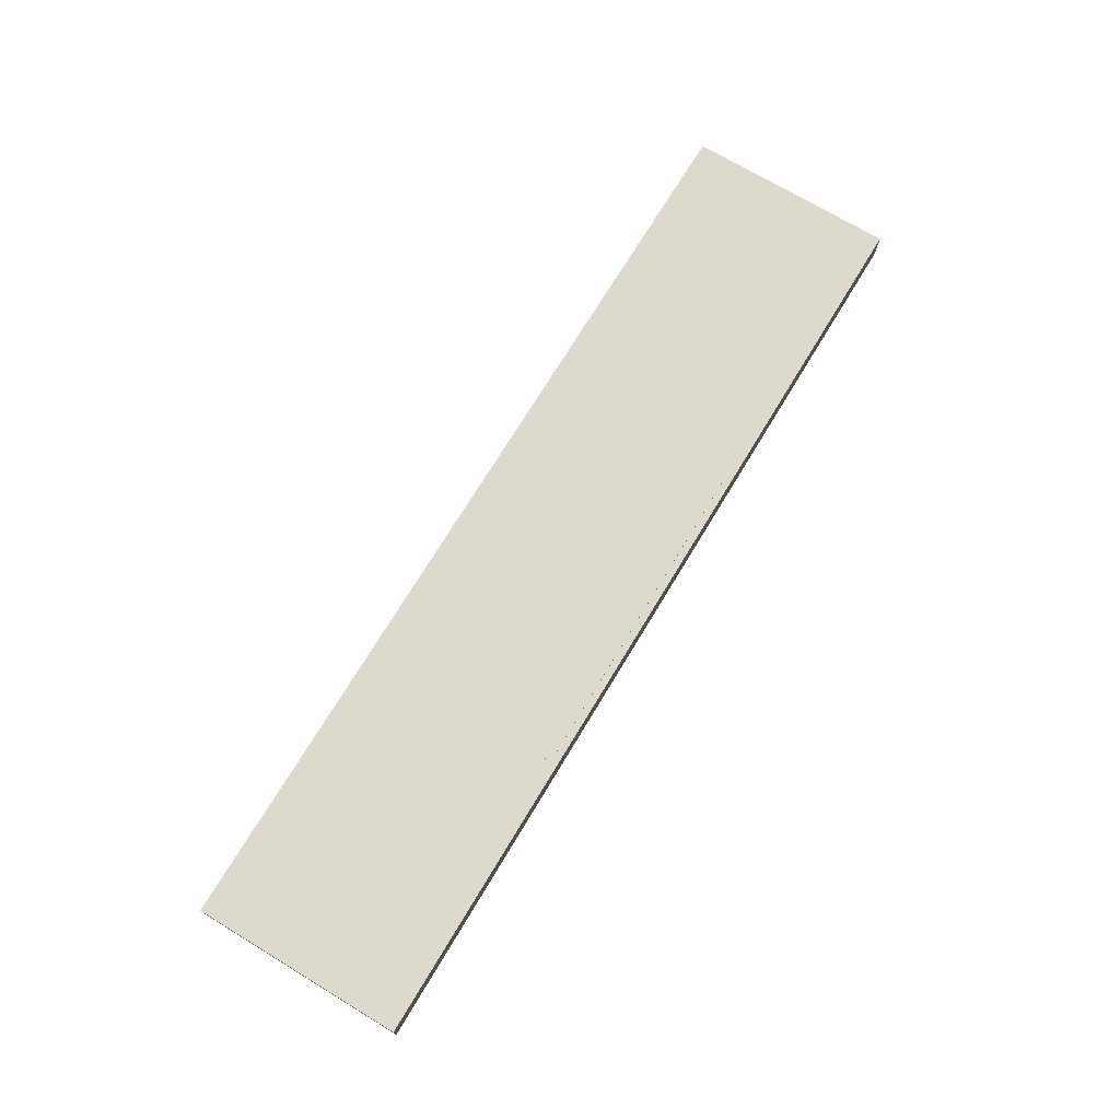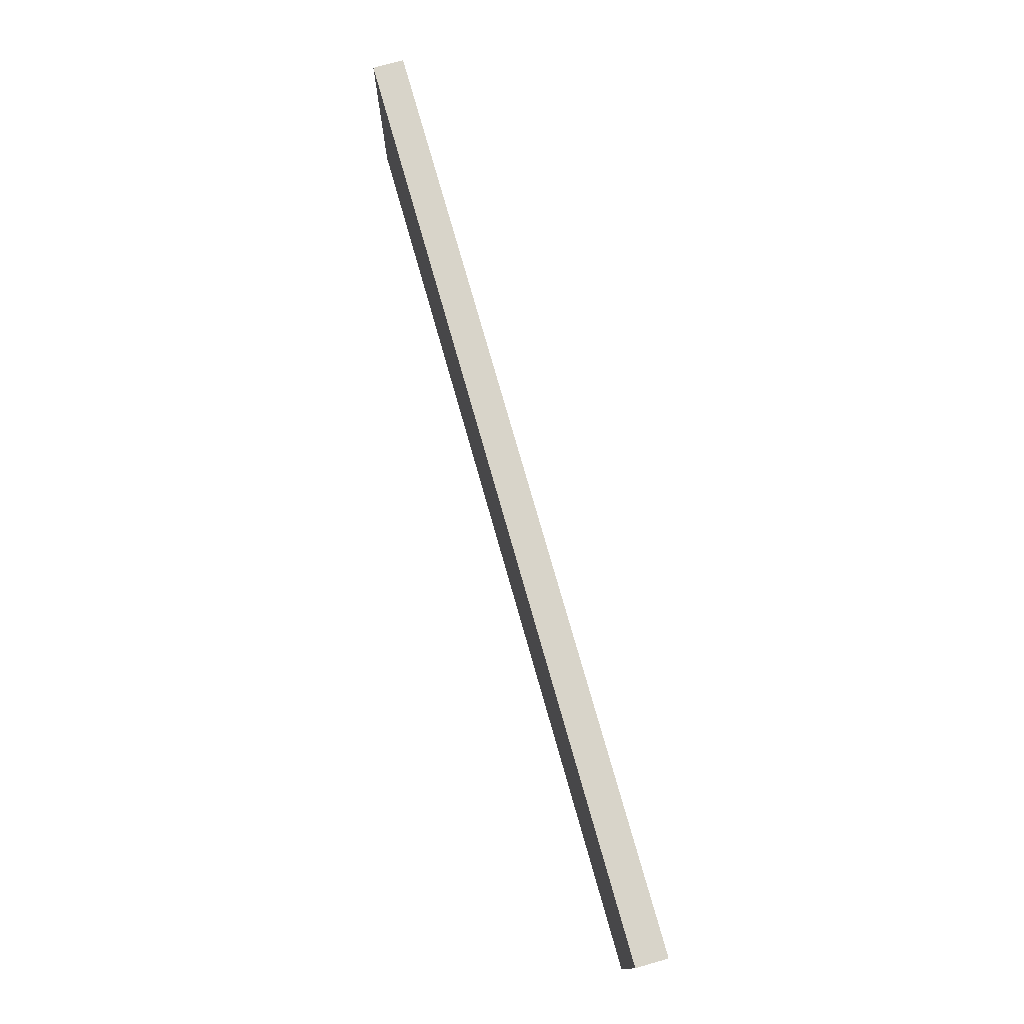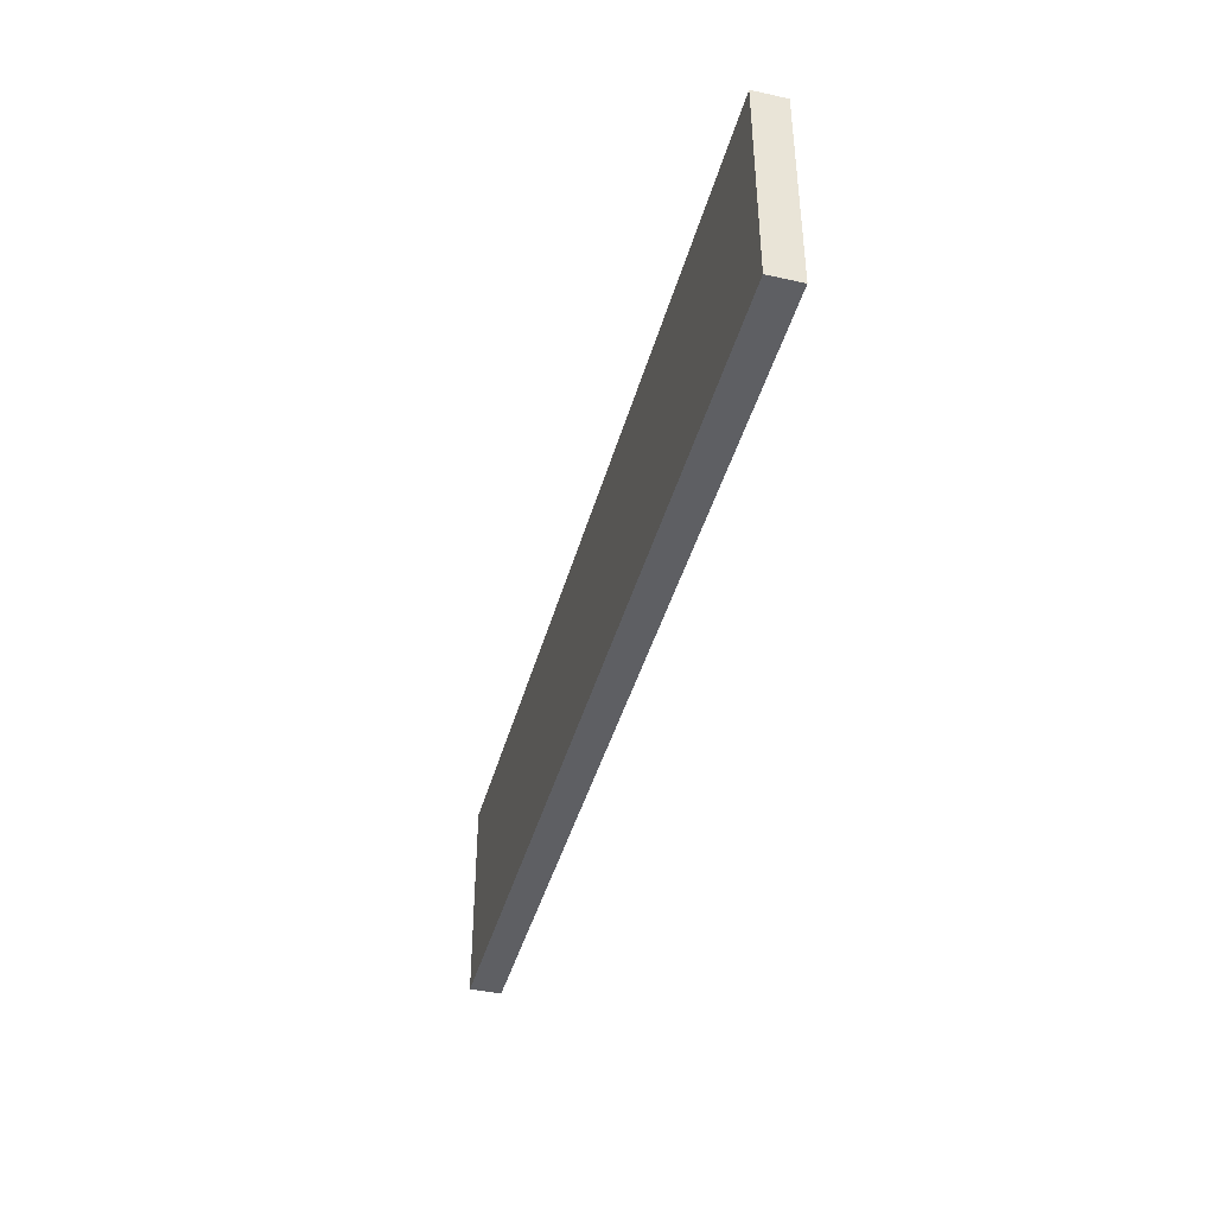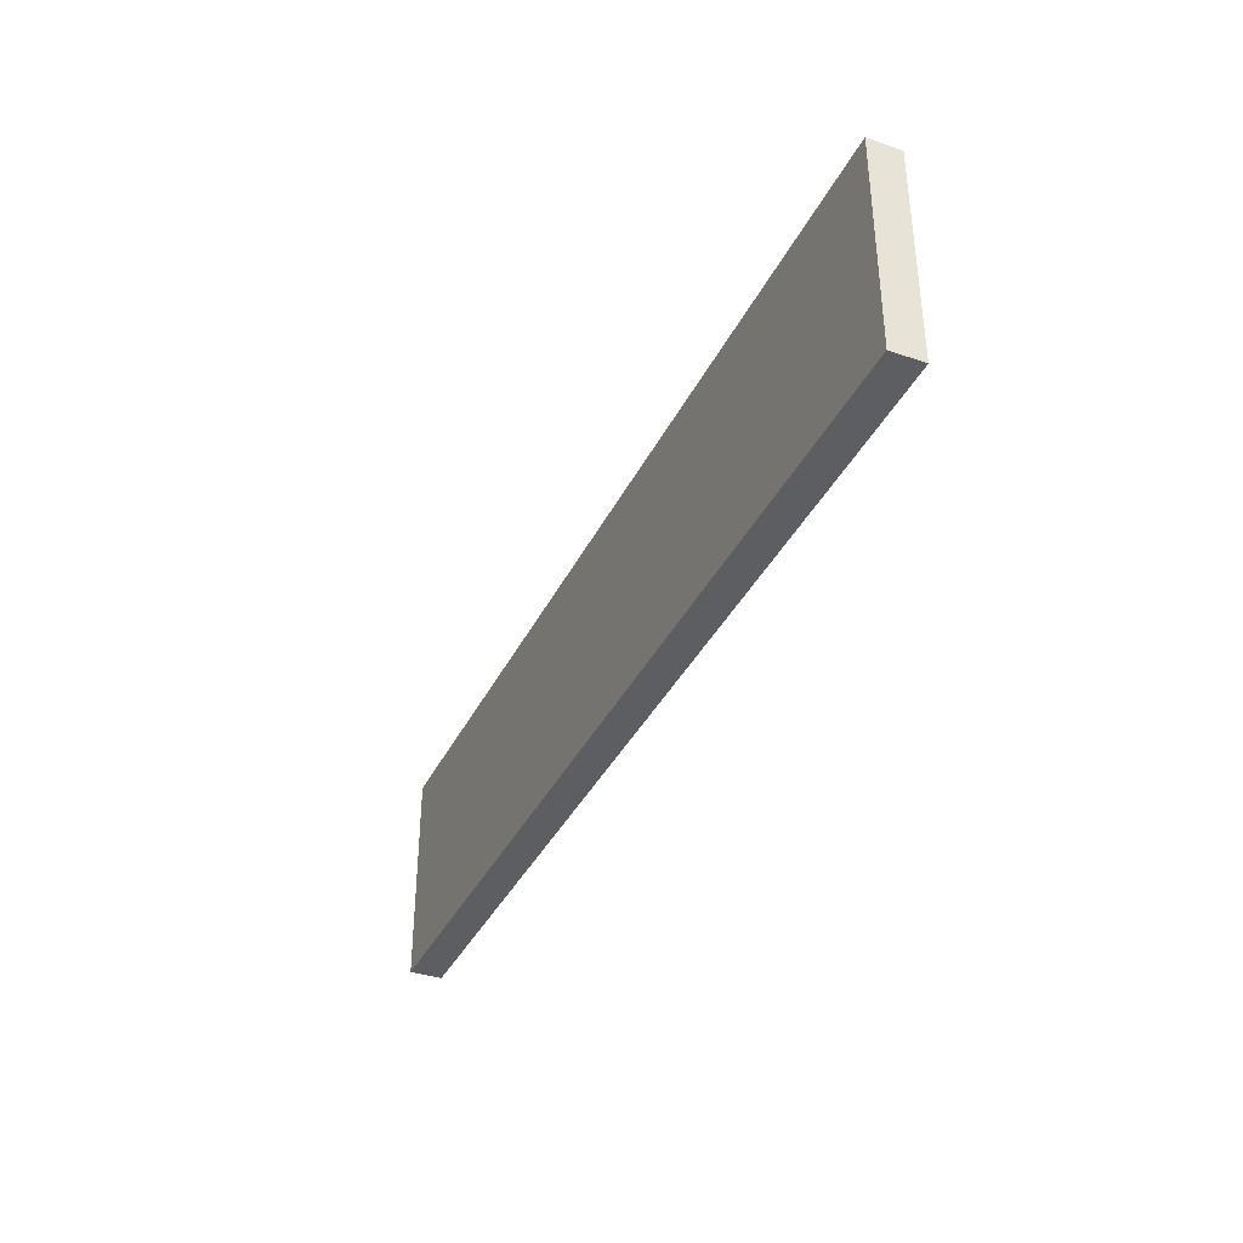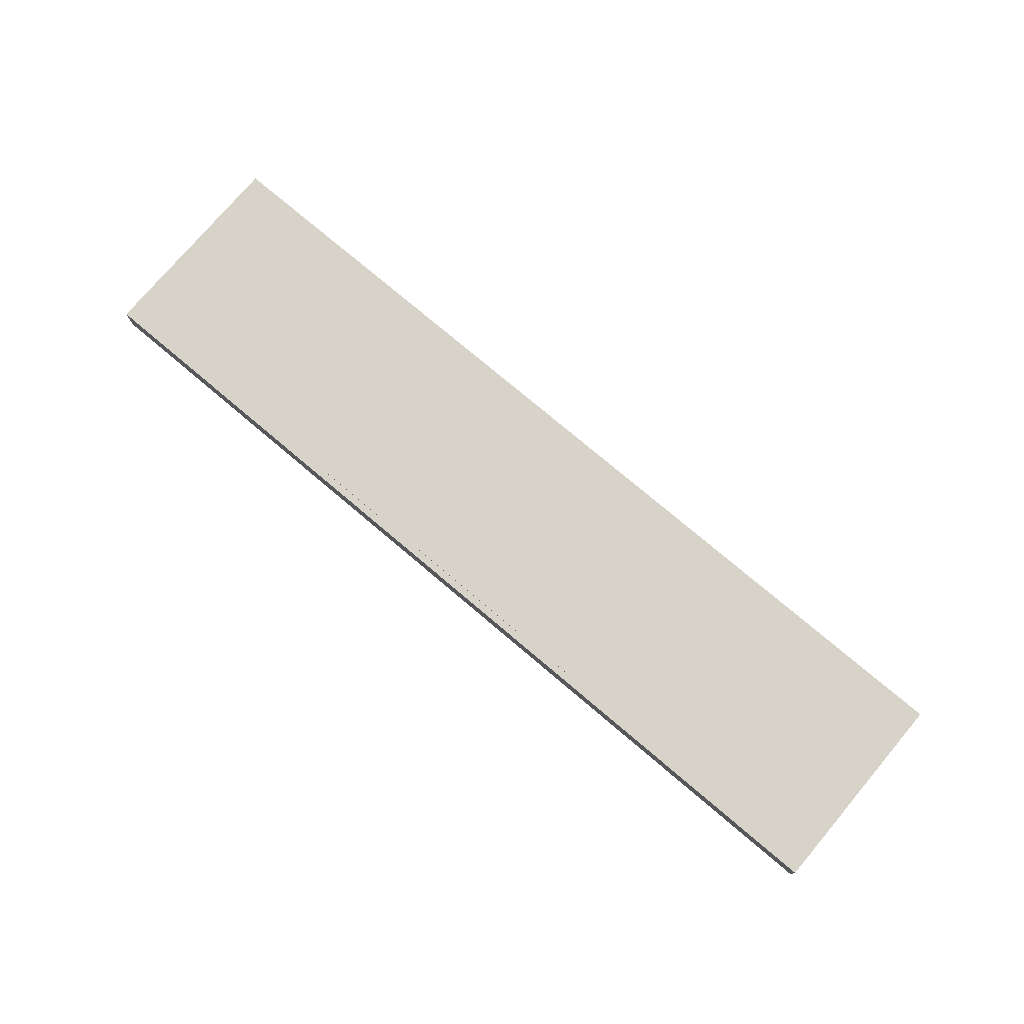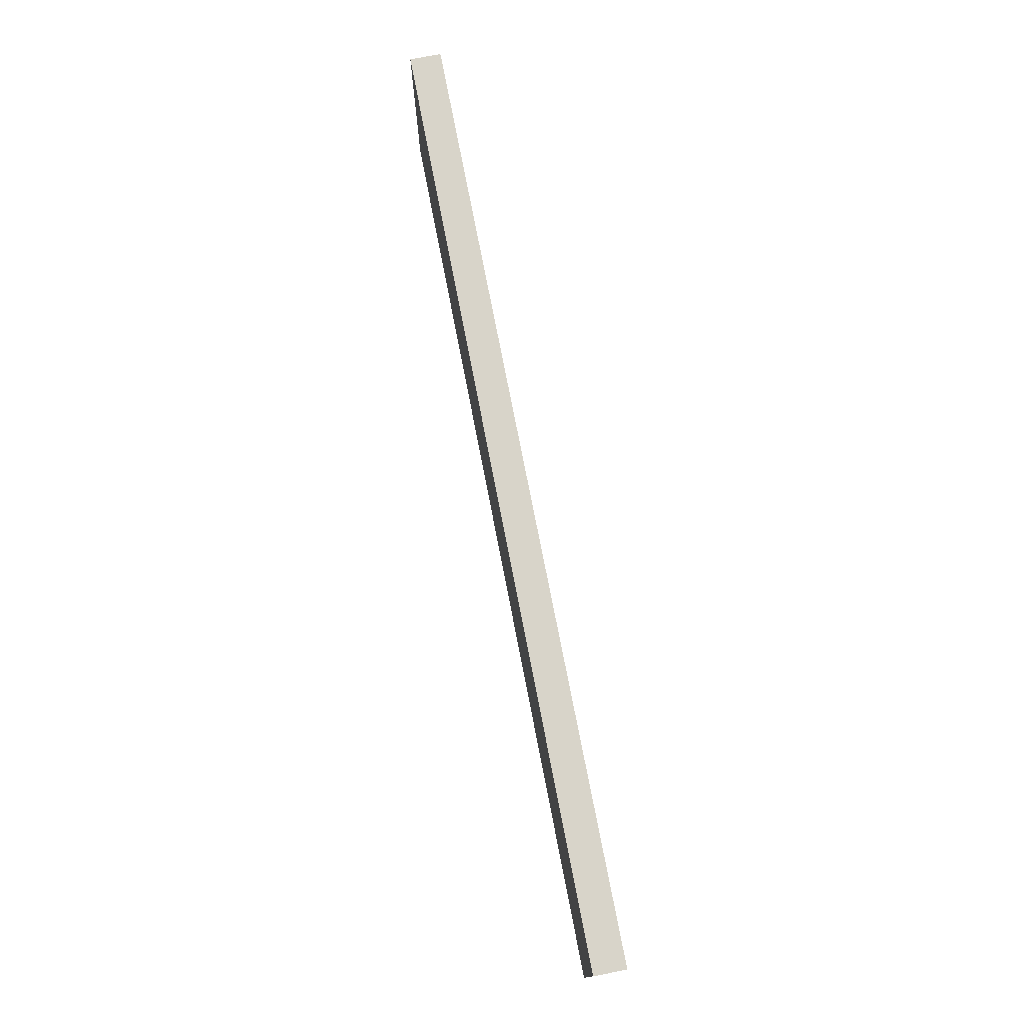
<metadata>
{"format":"obj","ext":"obj","renderer":"f3d","projection":"perspective","resolution":1024,"background":"white","views":[{"elev":71.9,"azim":-58.9,"up":"+Z"},{"elev":75.5,"azim":-105.8,"up":"+Y"},{"elev":-41.7,"azim":-104.9,"up":"+Y"},{"elev":-37.3,"azim":-113.9,"up":"+Y"},{"elev":76.3,"azim":40.2,"up":"+Z"},{"elev":75.2,"azim":-101.0,"up":"+Y"}]}
</metadata>
<code>
g Part1
v 39.83 2.995 -43.59
v 0.6294 2.995 -43.59
v 39.83 2.058 -43.59
v 0.6294 2.058 -43.59
v 0.6294 2.995 -43.69
v 0.6294 2.995 -43.59
v 39.83 2.995 -43.69
v 39.83 2.995 -43.59
v 0.6294 2.995 -43.59
v 0.6294 2.995 -43.69
v 0.6294 2.058 -43.59
v 0.6294 2.058 -43.69
v 0.6294 2.995 -43.69
v 39.83 2.995 -43.69
v 0.6294 2.058 -43.69
v 39.83 2.058 -43.69
v 39.83 2.058 -43.69
v 39.83 2.058 -43.59
v 0.6294 2.058 -43.69
v 0.6294 2.058 -43.59
v 39.83 2.995 -43.69
v 39.83 2.995 -43.59
v 39.83 2.058 -43.69
v 39.83 2.058 -43.59
f 1 2 3
f 3 2 4
f 5 6 7
f 7 6 8
f 9 10 11
f 11 10 12
f 13 14 15
f 15 14 16
f 17 18 19
f 19 18 20
f 21 22 23
f 23 22 24
g Part2
v 75.43 25.67 -43.67
v -32.42 25.67 -43.67
v 75.43 1.238 -43.67
v -32.42 1.238 -43.67
v -32.42 25.67 -47.32
v -32.42 25.67 -43.67
v 75.43 25.67 -47.32
v 75.43 25.67 -43.67
v -32.42 25.67 -43.67
v -32.42 25.67 -47.32
v -32.42 1.238 -43.67
v -32.42 1.238 -47.32
v -32.42 25.67 -47.32
v 75.43 25.67 -47.32
v -32.42 1.238 -47.32
v 75.43 1.238 -47.32
v 75.43 1.238 -47.32
v 75.43 1.238 -43.67
v -32.42 1.238 -47.32
v -32.42 1.238 -43.67
v 75.43 25.67 -47.32
v 75.43 25.67 -43.67
v 75.43 1.238 -47.32
v 75.43 1.238 -43.67
f 25 26 27
f 27 26 28
f 29 30 31
f 31 30 32
f 33 34 35
f 35 34 36
f 37 38 39
f 39 38 40
f 41 42 43
f 43 42 44
f 45 46 47
f 47 46 48

</code>
